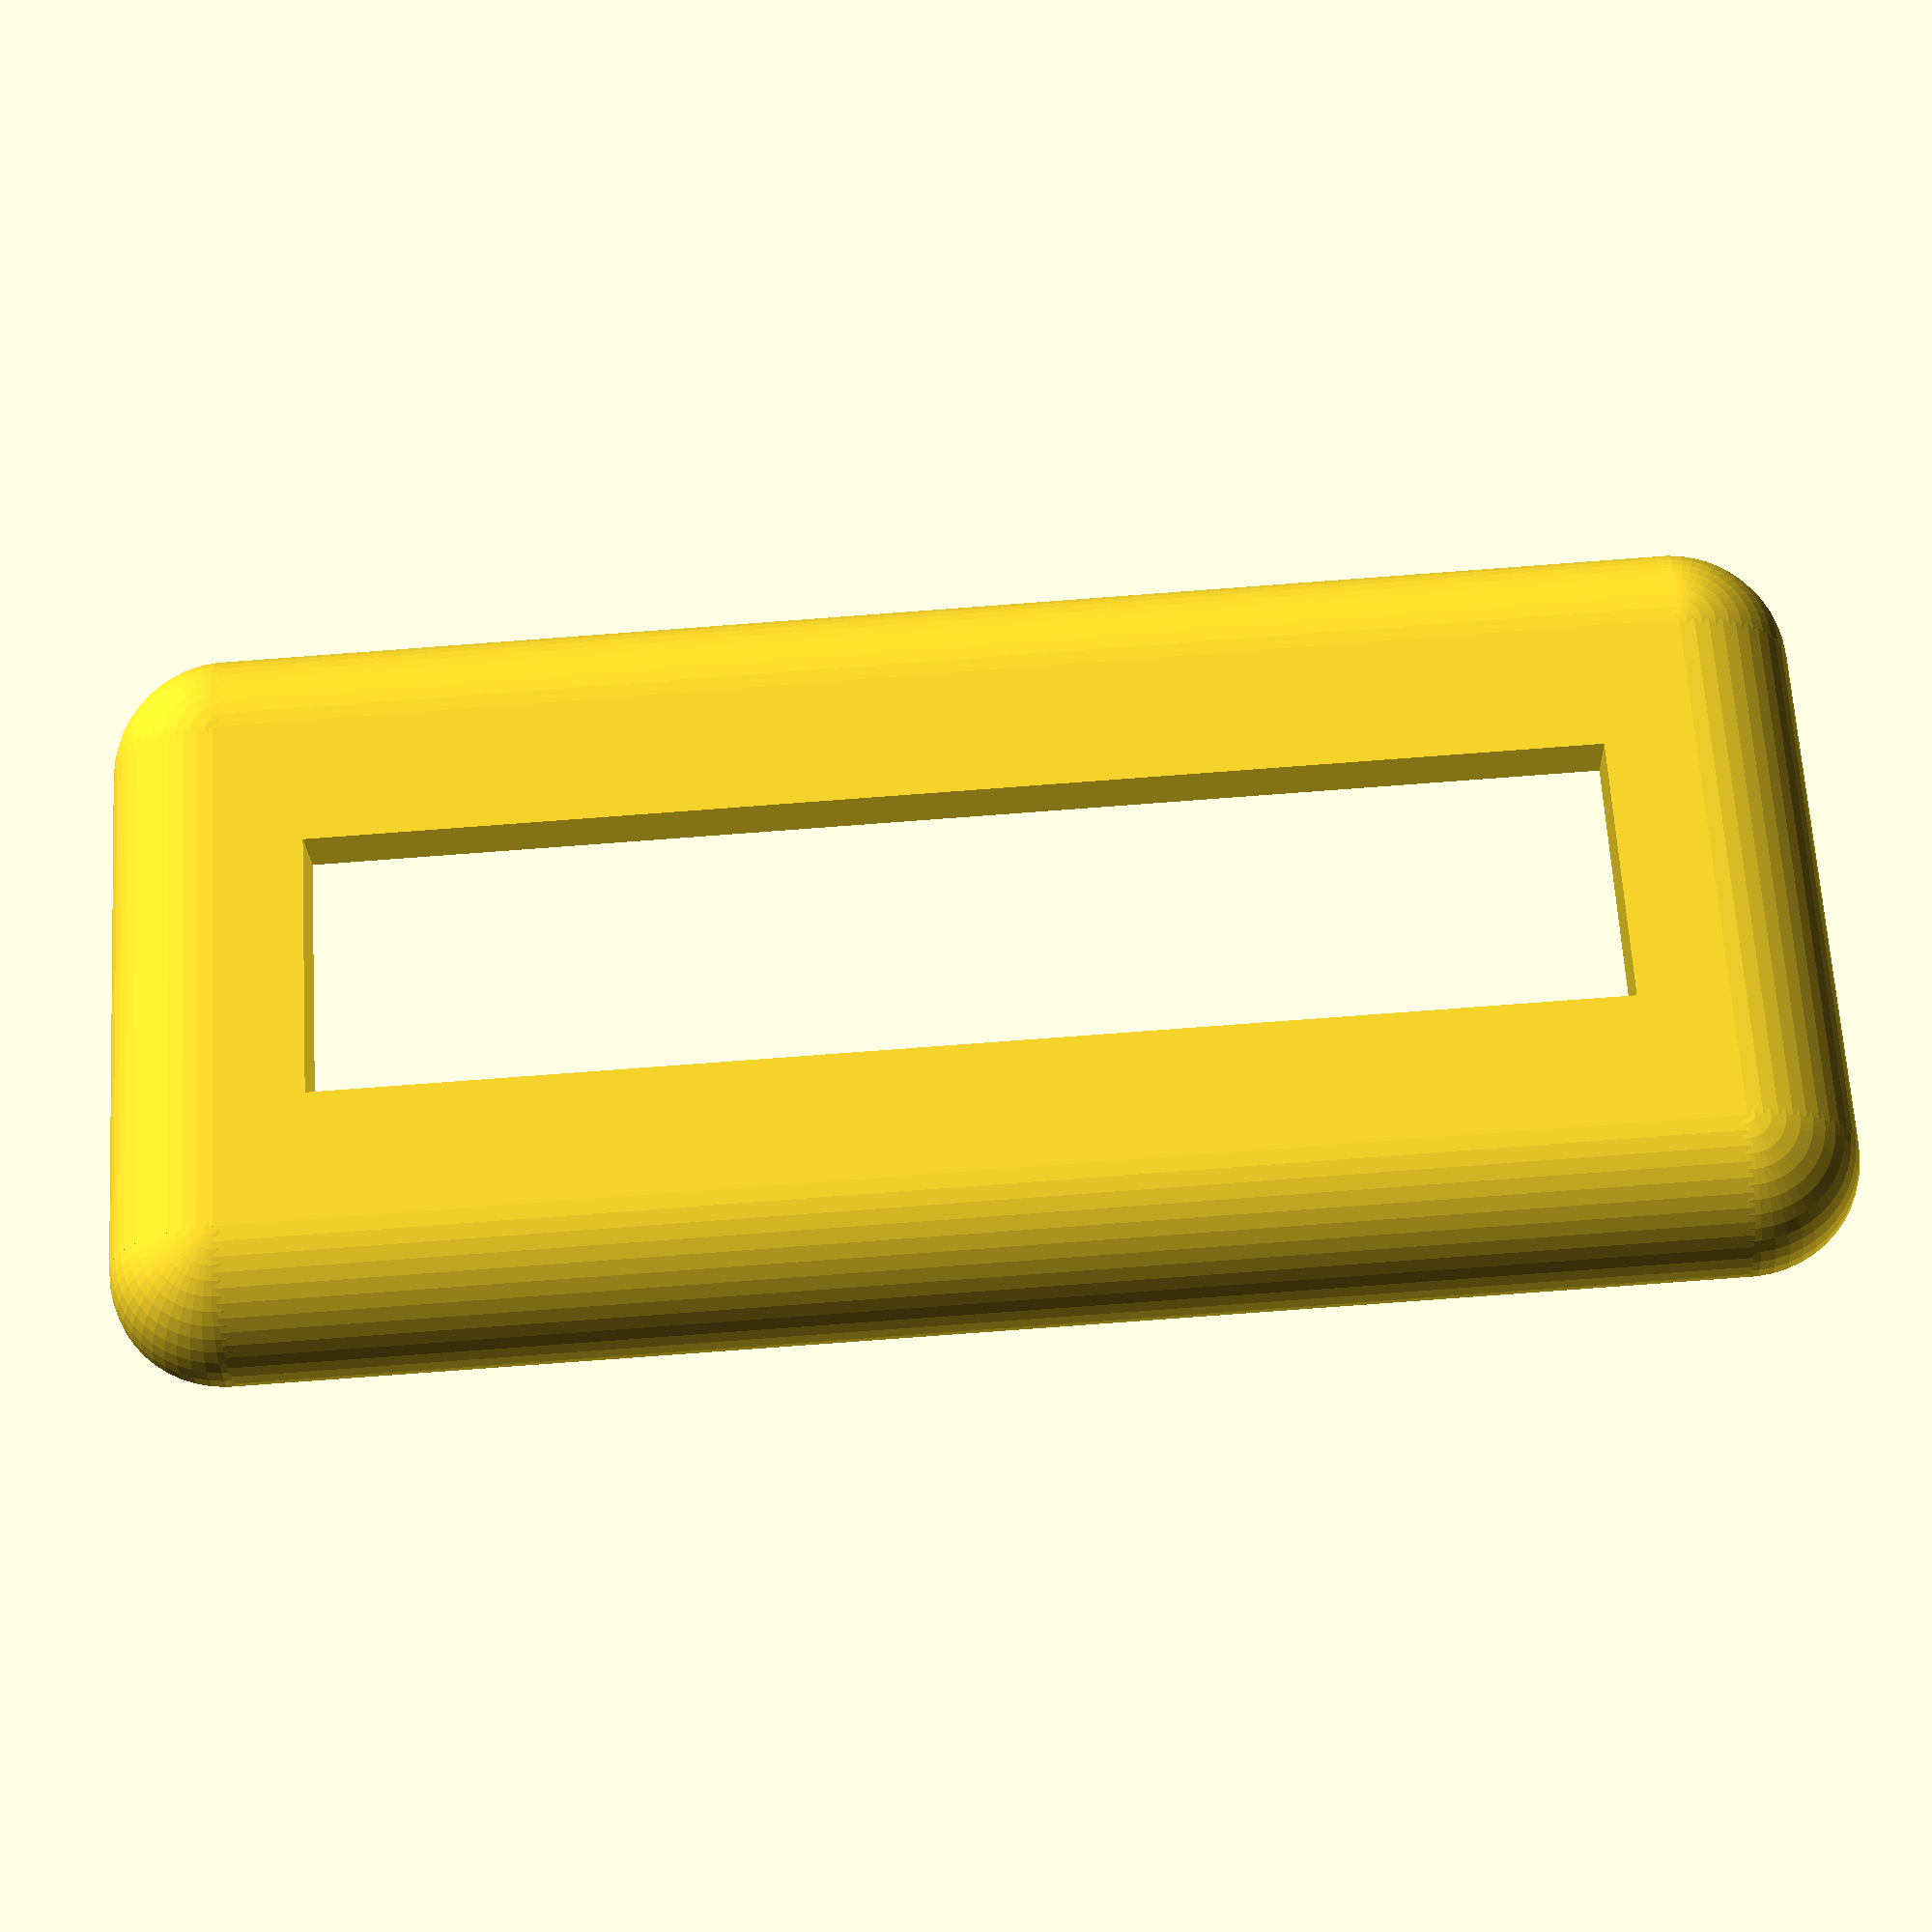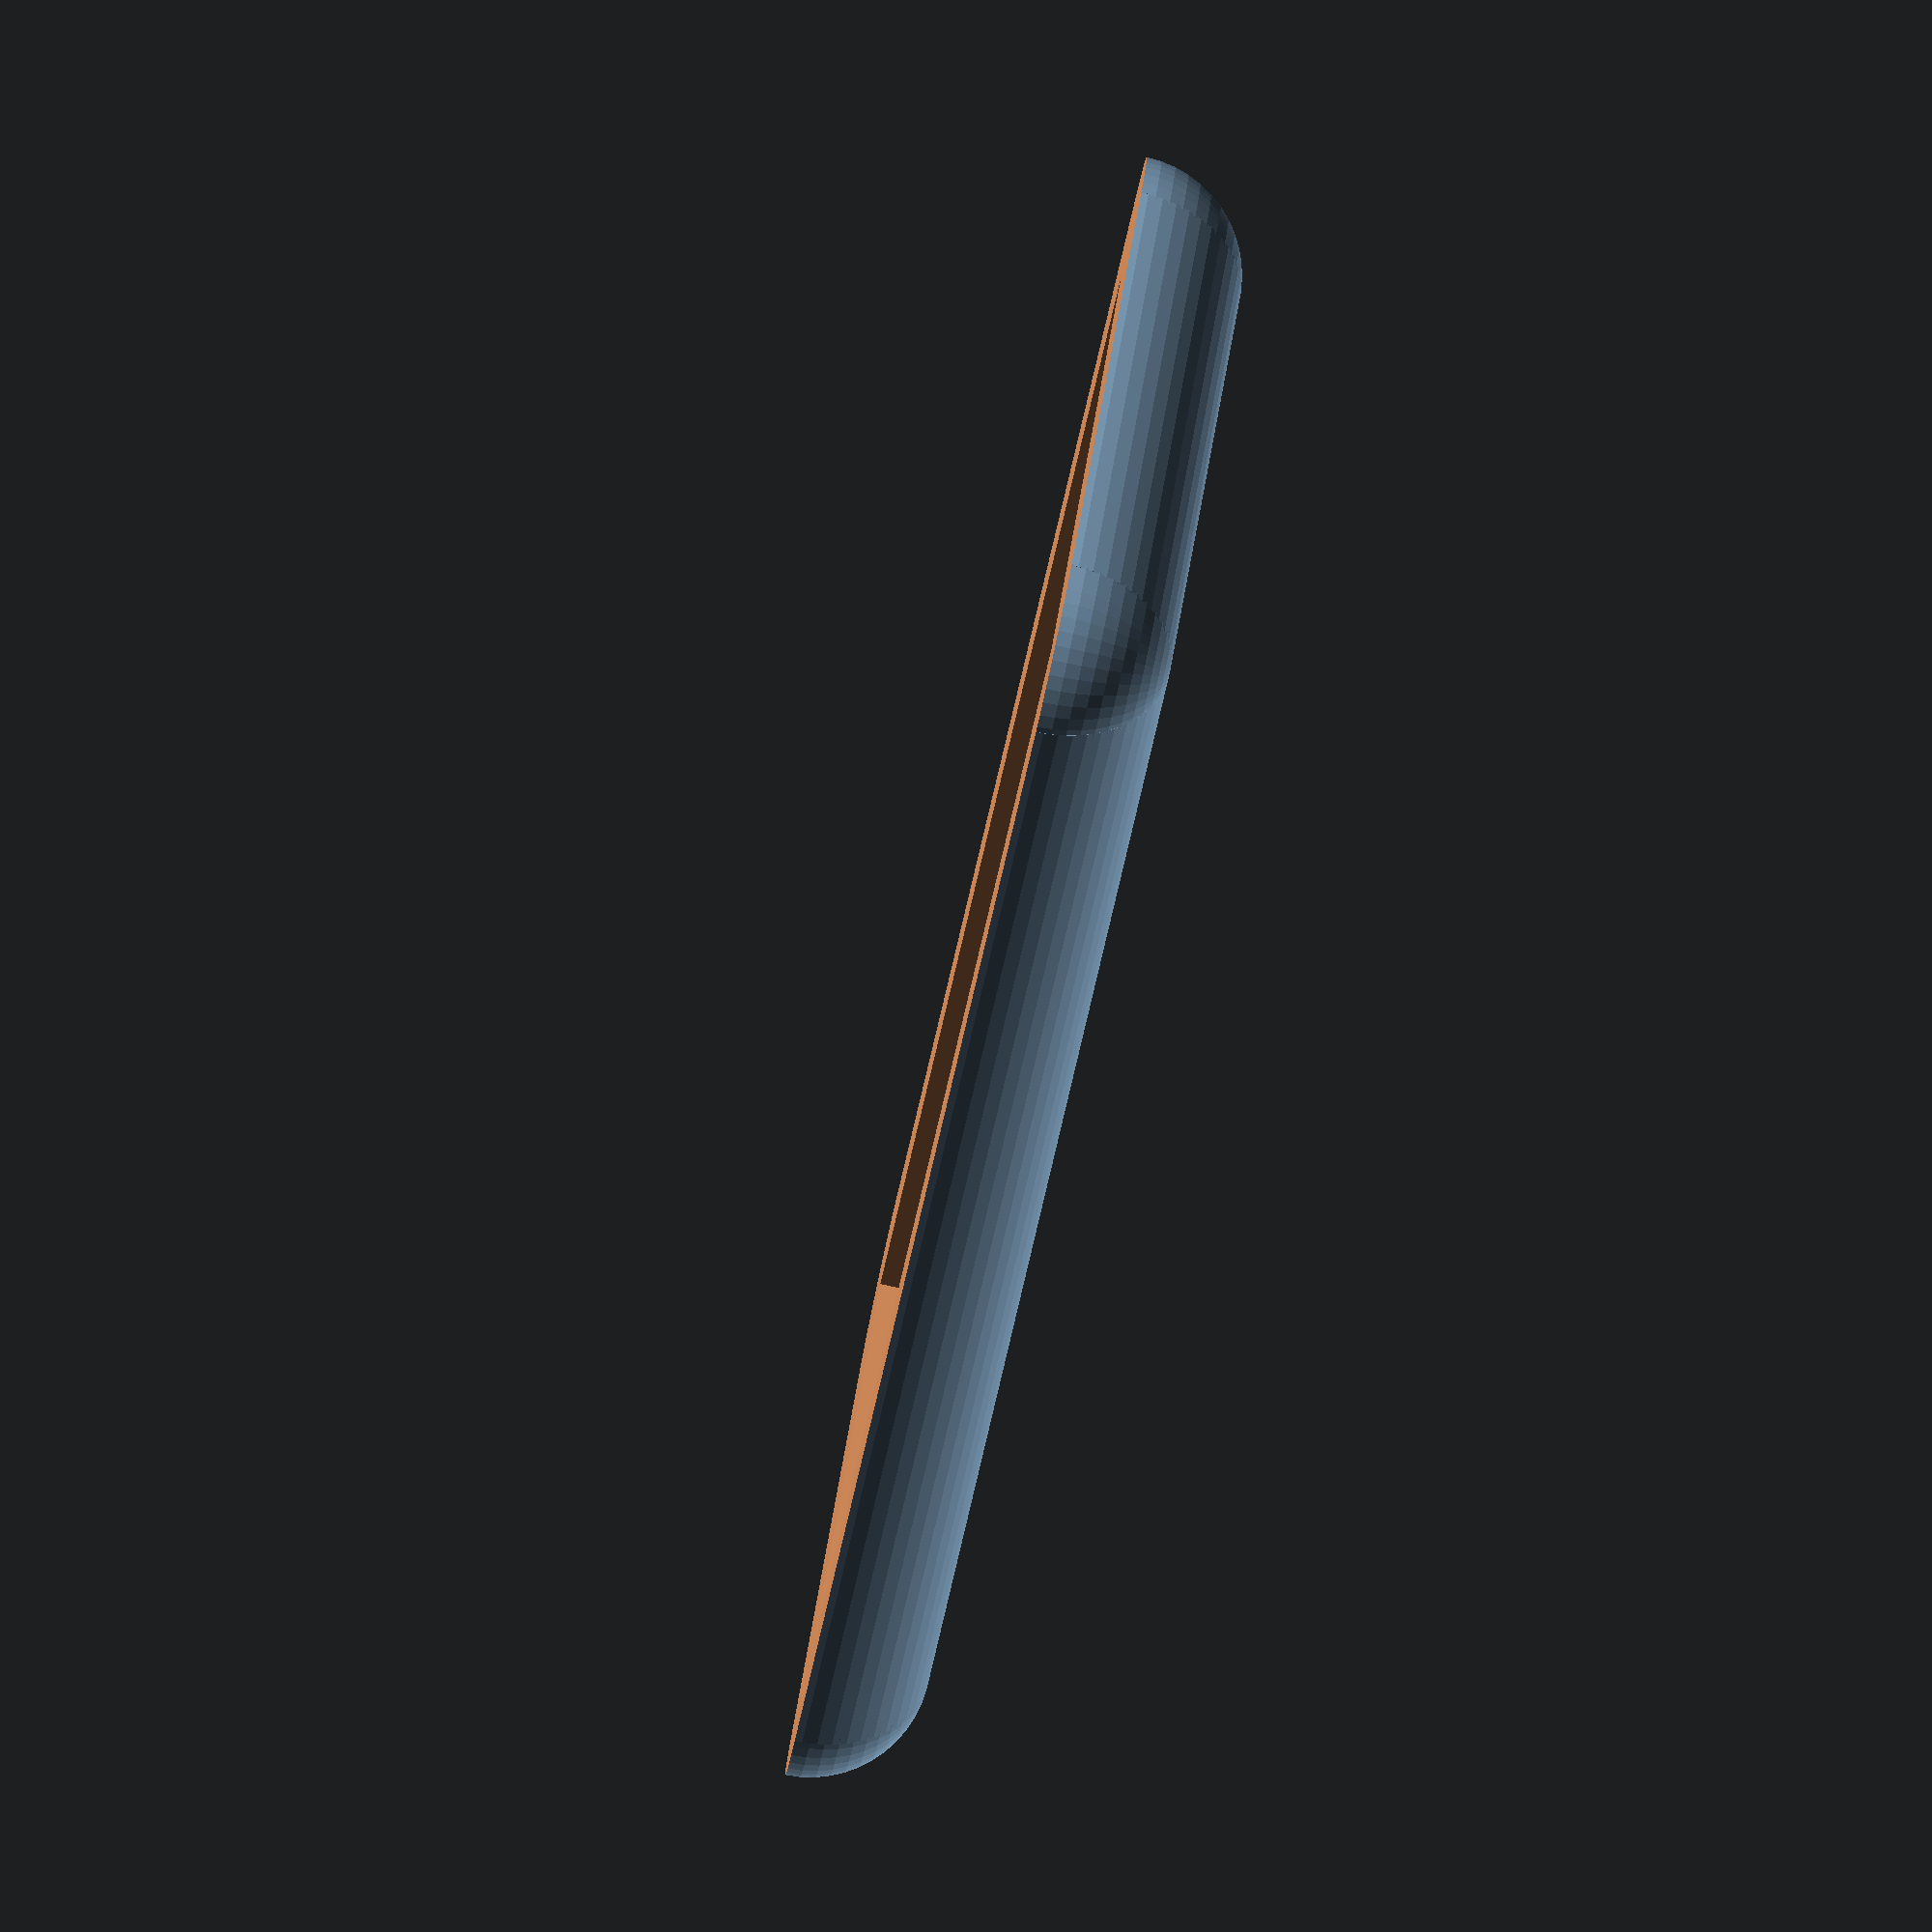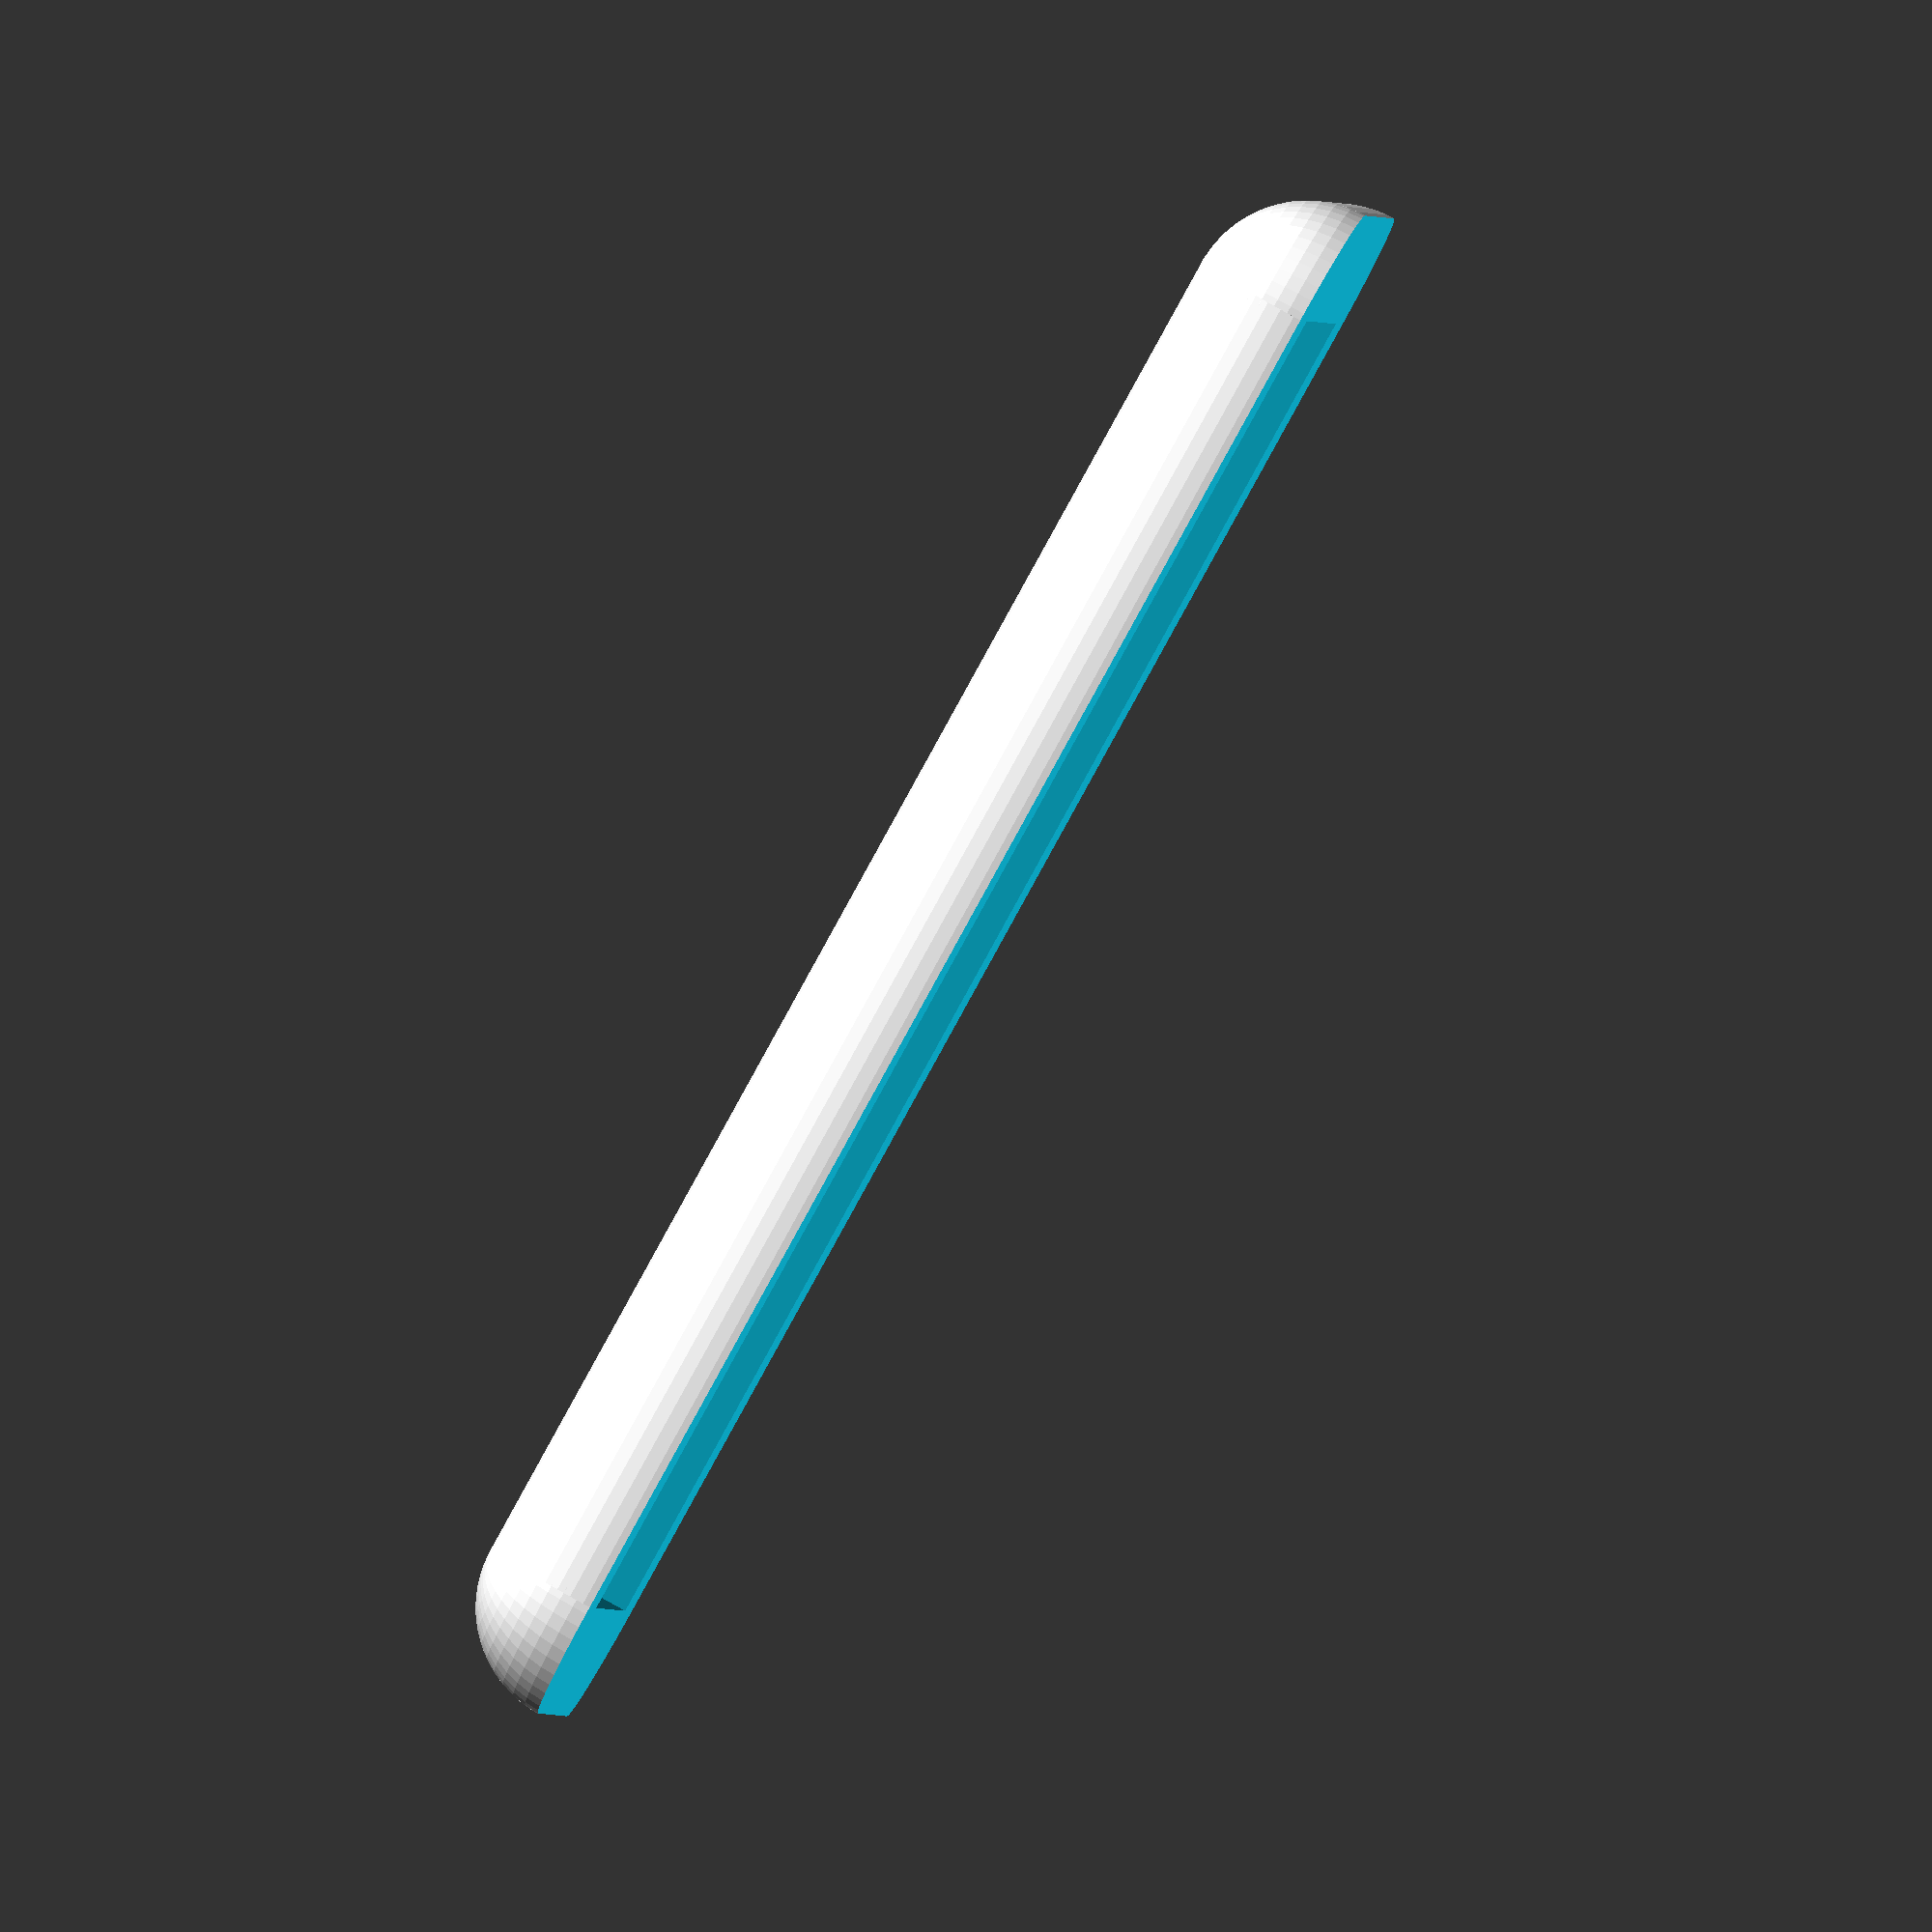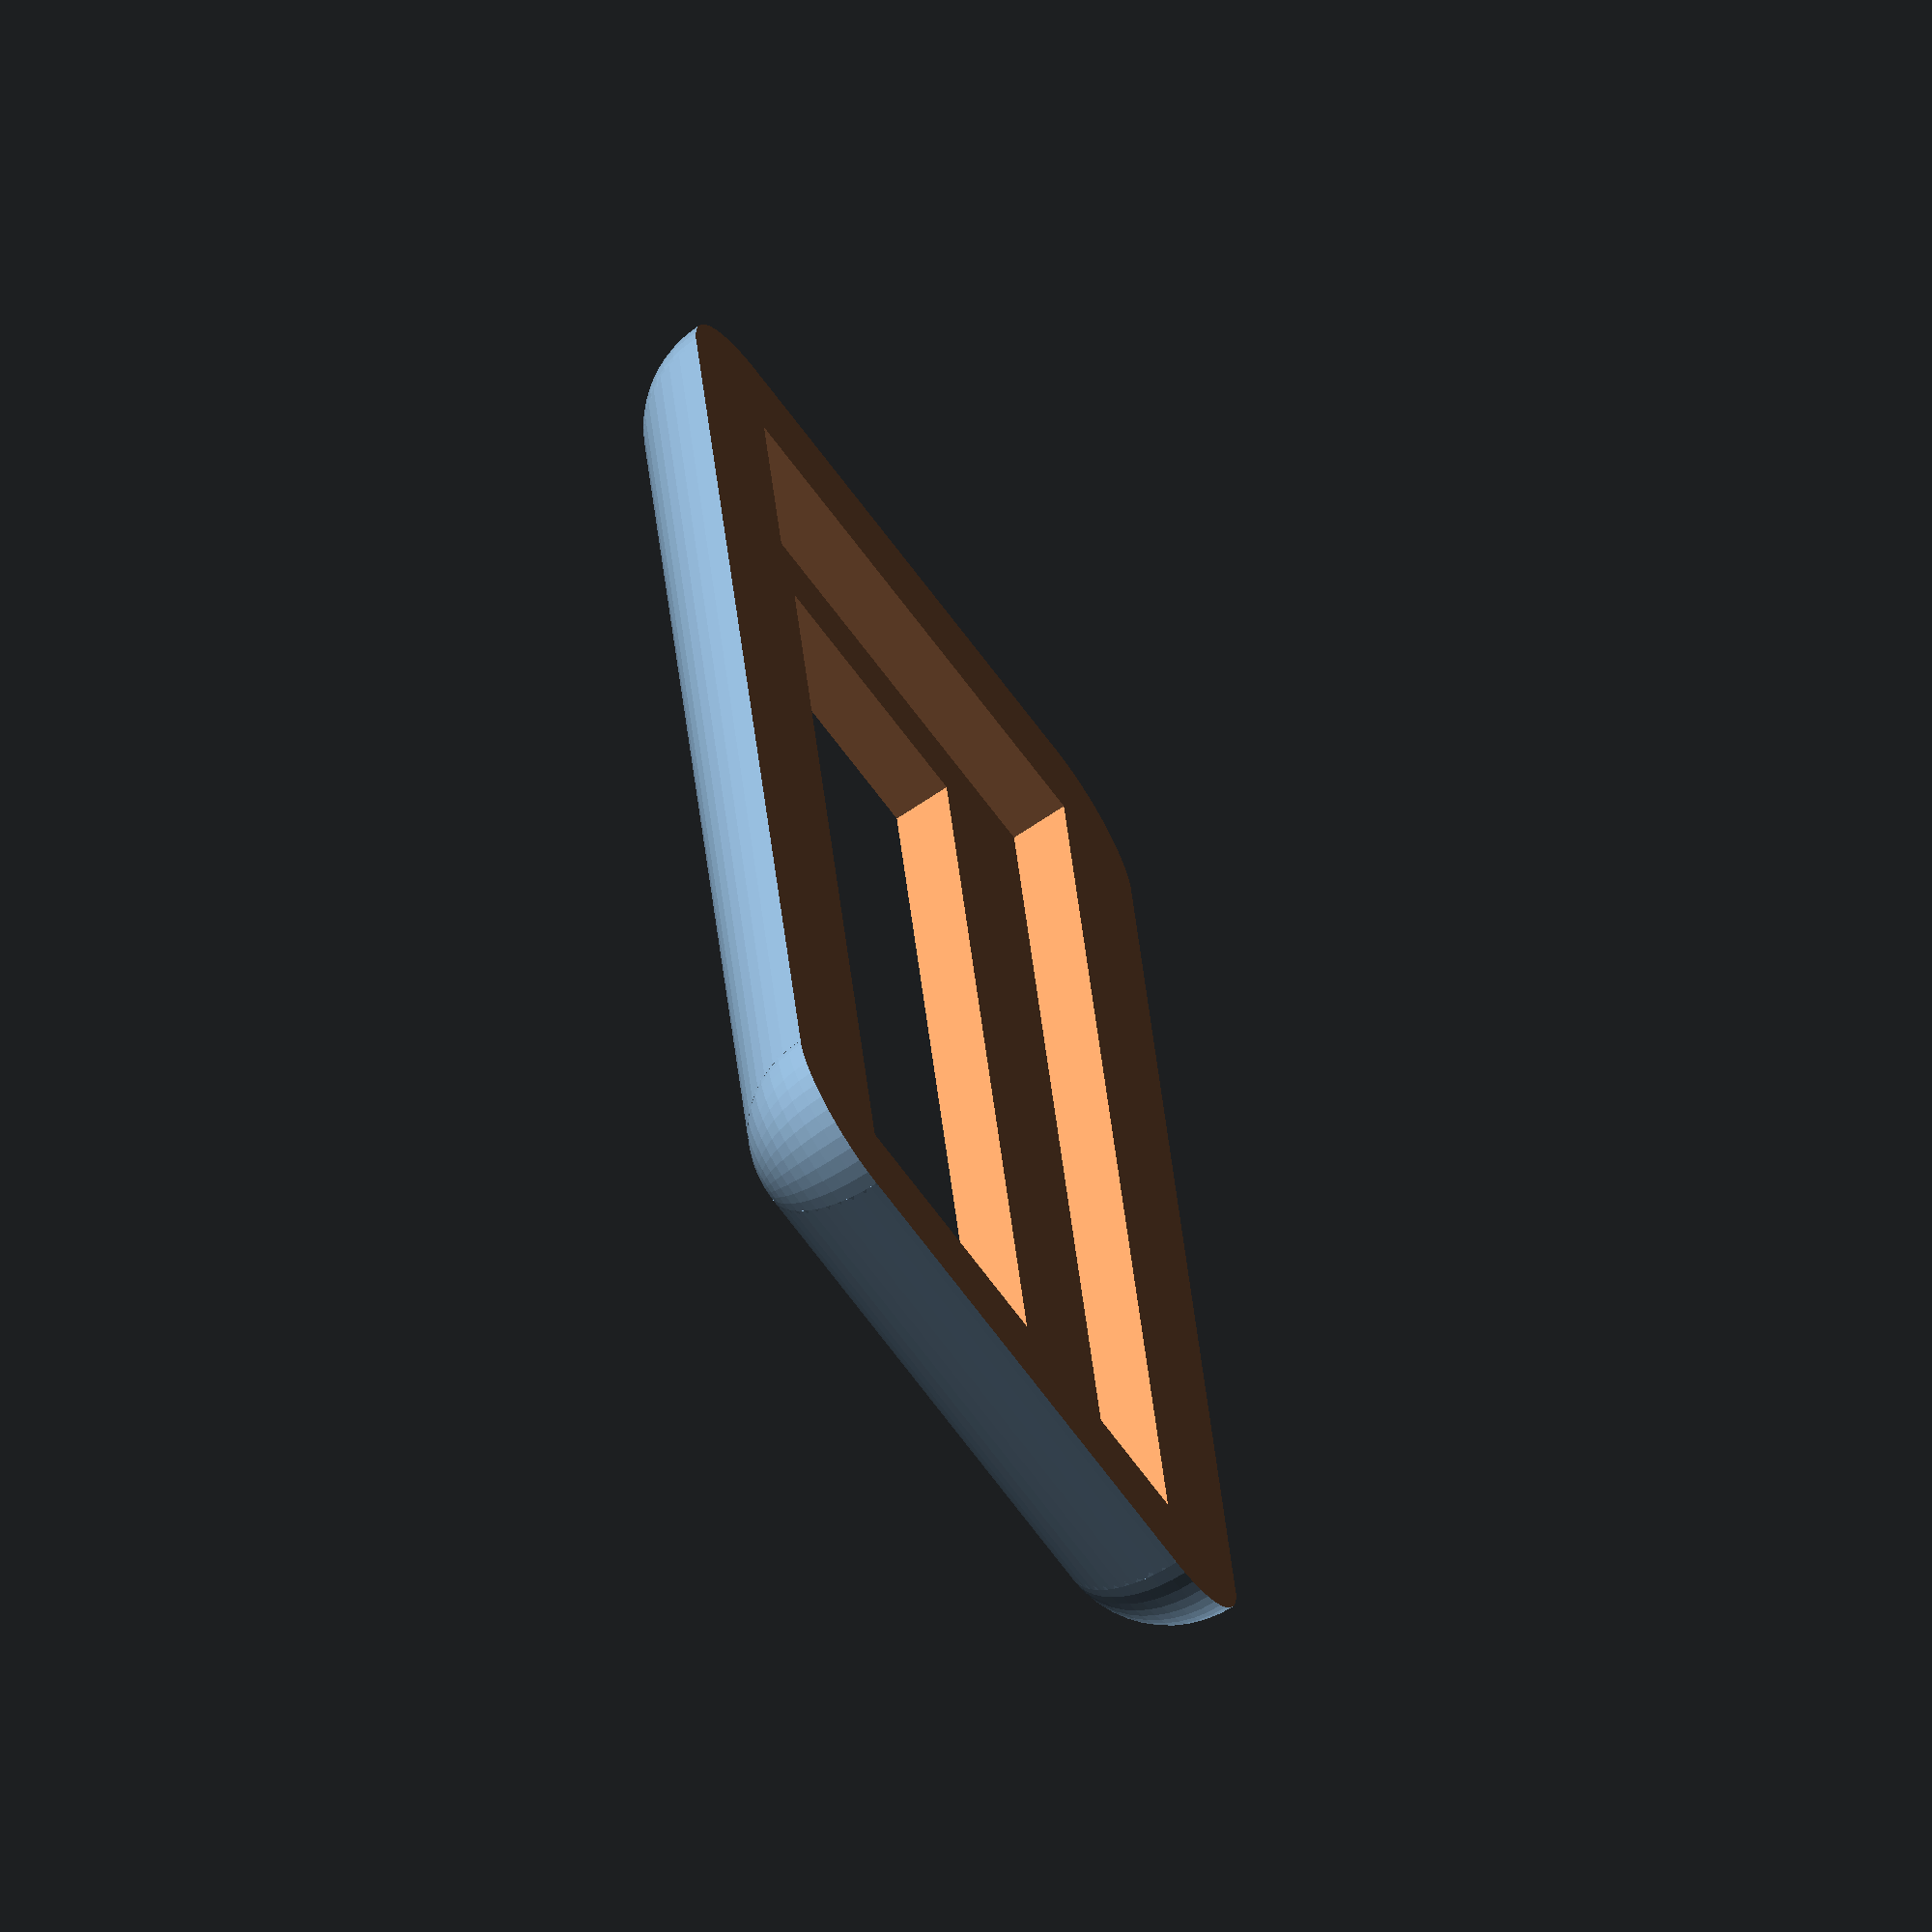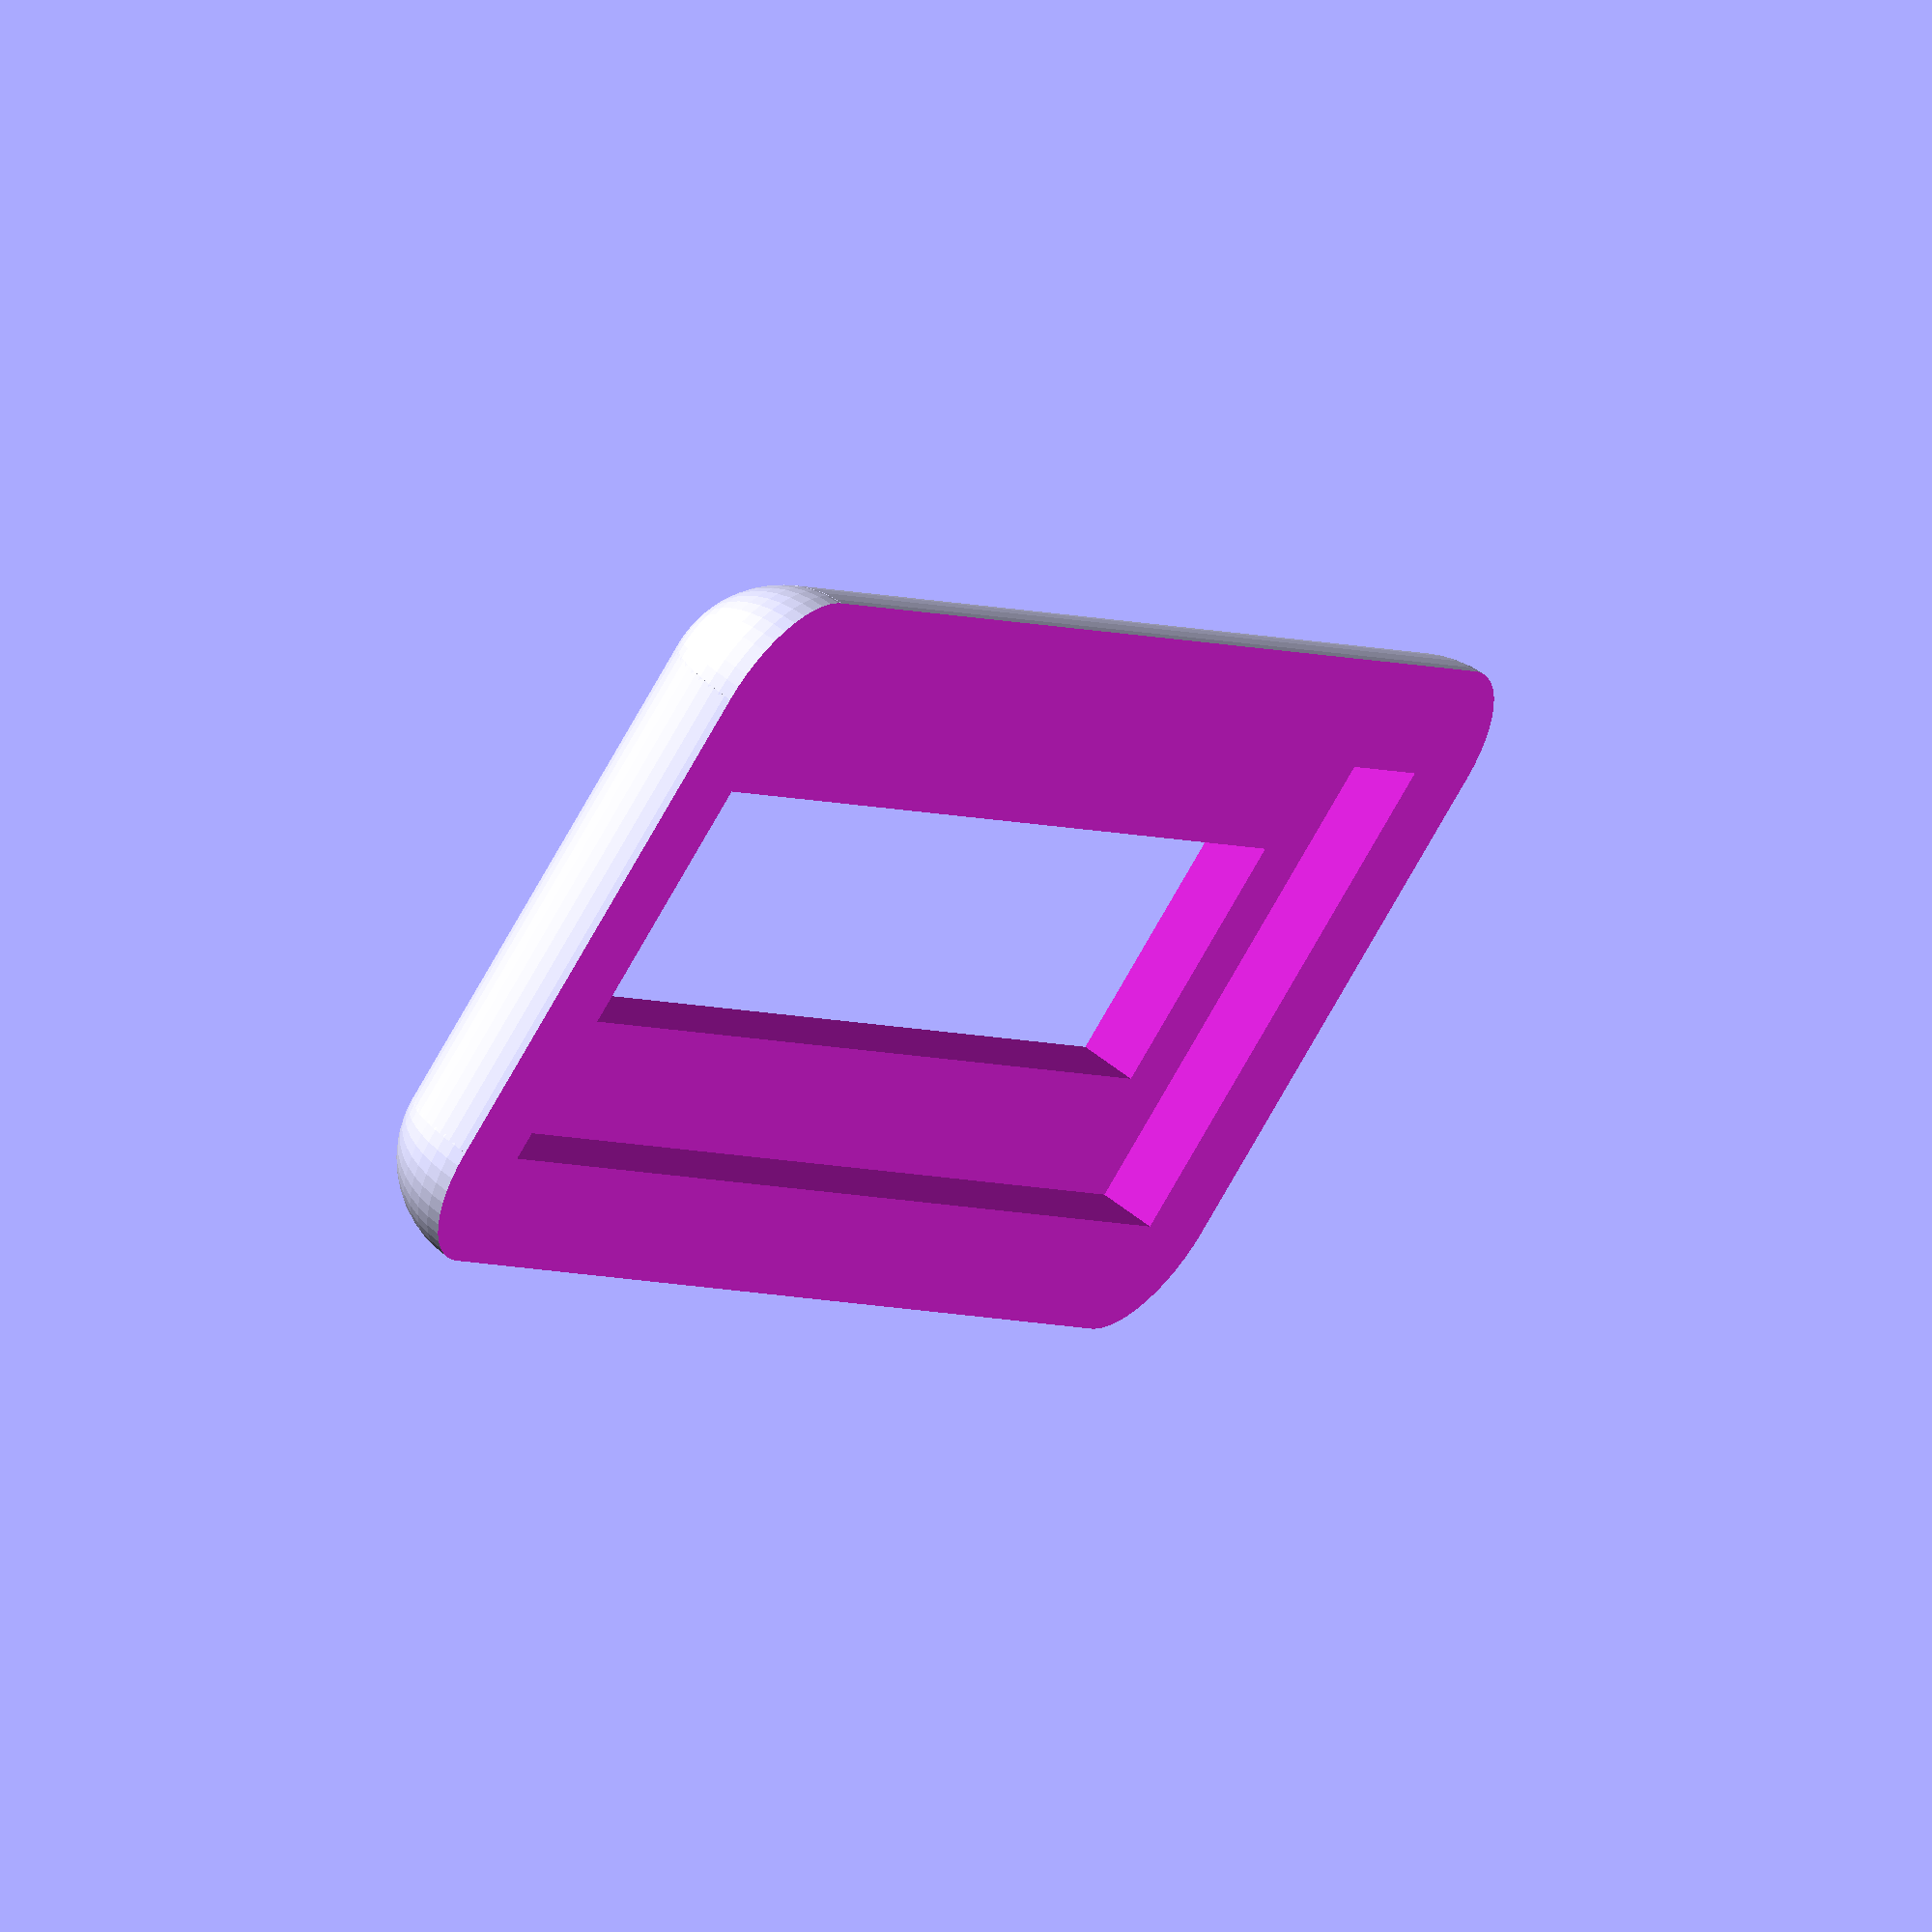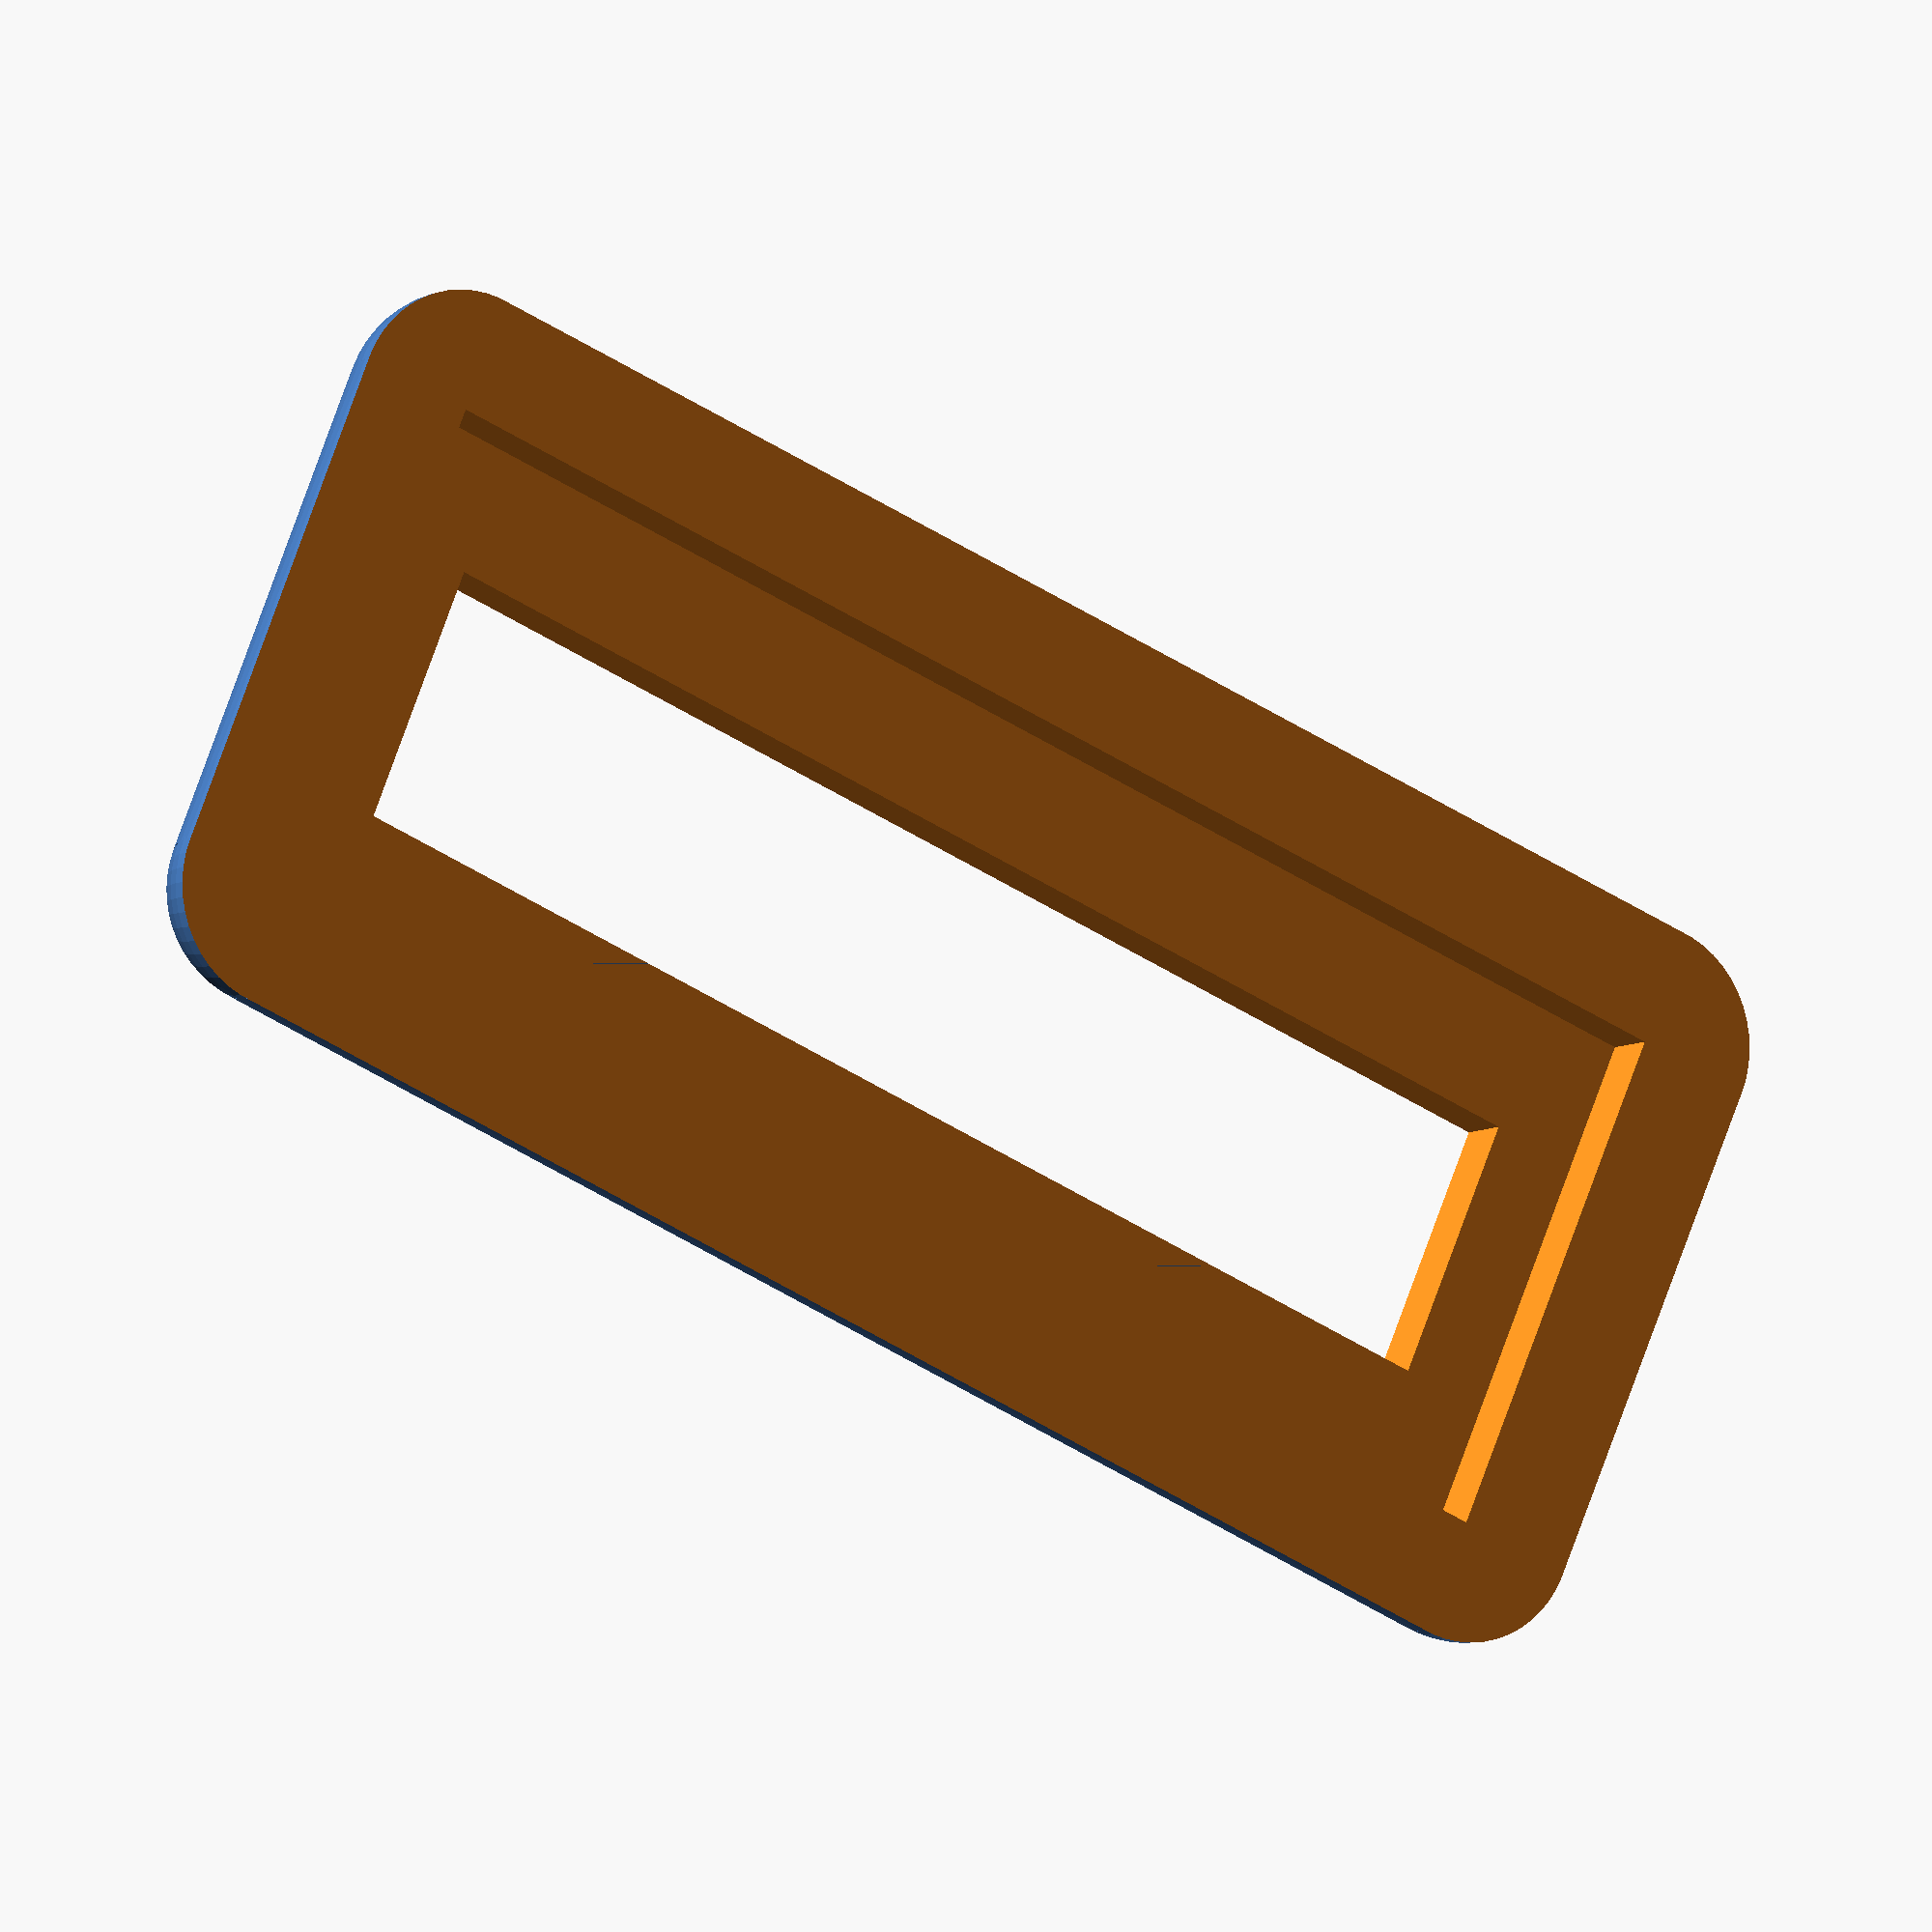
<openscad>
Length=64.14; // largo [mm]
Height=13.5; // alto [mm]
Wall_thickness=3; //Grosor [mm]
Clearing=0; //extra clearing on both directions [mm]
Border_Length= 73.1; //Largo borde [mm]
Border_Height = 26.6; //Alto Borde [mm]
largonegro=Border_Length+Clearing; 
anchonegro=Border_Height+Clearing; 
espesor=Wall_thickness;
Sphere_faces=50;
rotate([180,0,0]){
    difference(){
        union(){
            translate([Wall_thickness,Wall_thickness,0]) cube([largonegro,anchonegro,espesor]);
            translate([ Wall_thickness,Wall_thickness, -Wall_thickness ])sphere(r=Wall_thickness*2,$fn=Sphere_faces);
            translate([ Wall_thickness+largonegro,Wall_thickness, -Wall_thickness ])sphere(r=Wall_thickness*2,$fn=Sphere_faces);
            translate([ Wall_thickness+largonegro,Wall_thickness+anchonegro, -Wall_thickness ])sphere(r=Wall_thickness*2,$fn=Sphere_faces);
            translate([ Wall_thickness,Wall_thickness+anchonegro, -Wall_thickness ])sphere(r=Wall_thickness*2,$fn=Sphere_faces);
            translate([ Wall_thickness,Wall_thickness,-Wall_thickness ])rotate([0,90,0])cylinder(r=Wall_thickness*2,h=largonegro,$fn=Sphere_faces);
            translate([ Wall_thickness,Wall_thickness+anchonegro,-Wall_thickness  ])rotate([0,90,0])cylinder(r=Wall_thickness*2,h=largonegro,$fn=Sphere_faces);
            translate([ Wall_thickness,Wall_thickness+anchonegro, -Wall_thickness ])rotate([90,90,0])cylinder(r=Wall_thickness*2,h=anchonegro,$fn=Sphere_faces);
            translate([ Wall_thickness+largonegro,Wall_thickness+anchonegro, -Wall_thickness ])rotate([90,90,0])cylinder(r=Wall_thickness*2,h=anchonegro,$fn=Sphere_faces);
        }
        translate([ Wall_thickness+(largonegro-Length)/2,Wall_thickness+(anchonegro-Height)/2, -0.01 ])cube([Length,Height,espesor+0.1]);
        translate([Wall_thickness,Wall_thickness,-espesor-Wall_thickness])cube([ largonegro,anchonegro,espesor+Wall_thickness ]);
            translate([-2*Wall_thickness,-2*Wall_thickness,-espesor-3*Wall_thickness])cube([ 5*Wall_thickness+largonegro,5*Wall_thickness+anchonegro,espesor+2*Wall_thickness ]);
    }   
}
</openscad>
<views>
elev=203.8 azim=183.6 roll=357.8 proj=p view=solid
elev=263.2 azim=218.5 roll=102.1 proj=o view=solid
elev=275.9 azim=173.6 roll=299.1 proj=o view=solid
elev=247.5 azim=82.8 roll=235.6 proj=o view=wireframe
elev=306.2 azim=49.0 roll=311.0 proj=o view=wireframe
elev=6.0 azim=22.6 roll=330.3 proj=o view=solid
</views>
